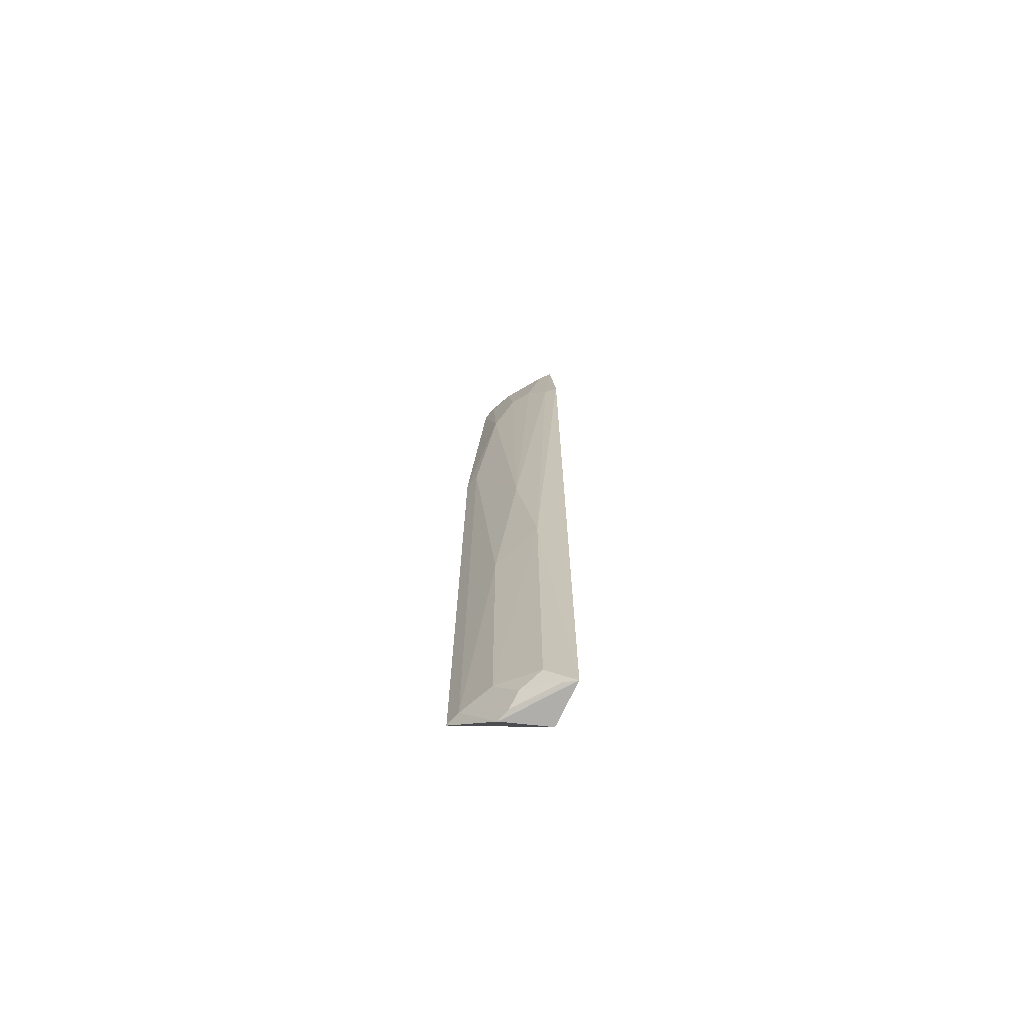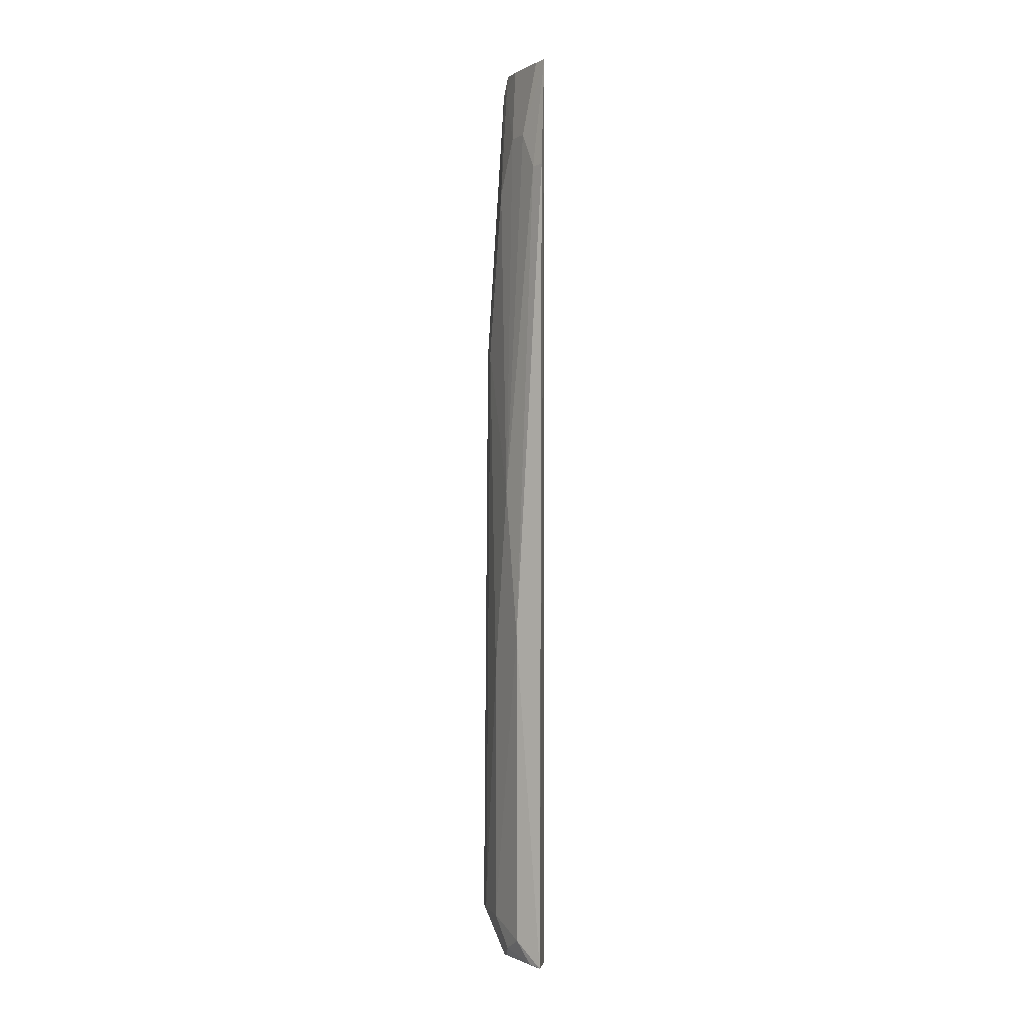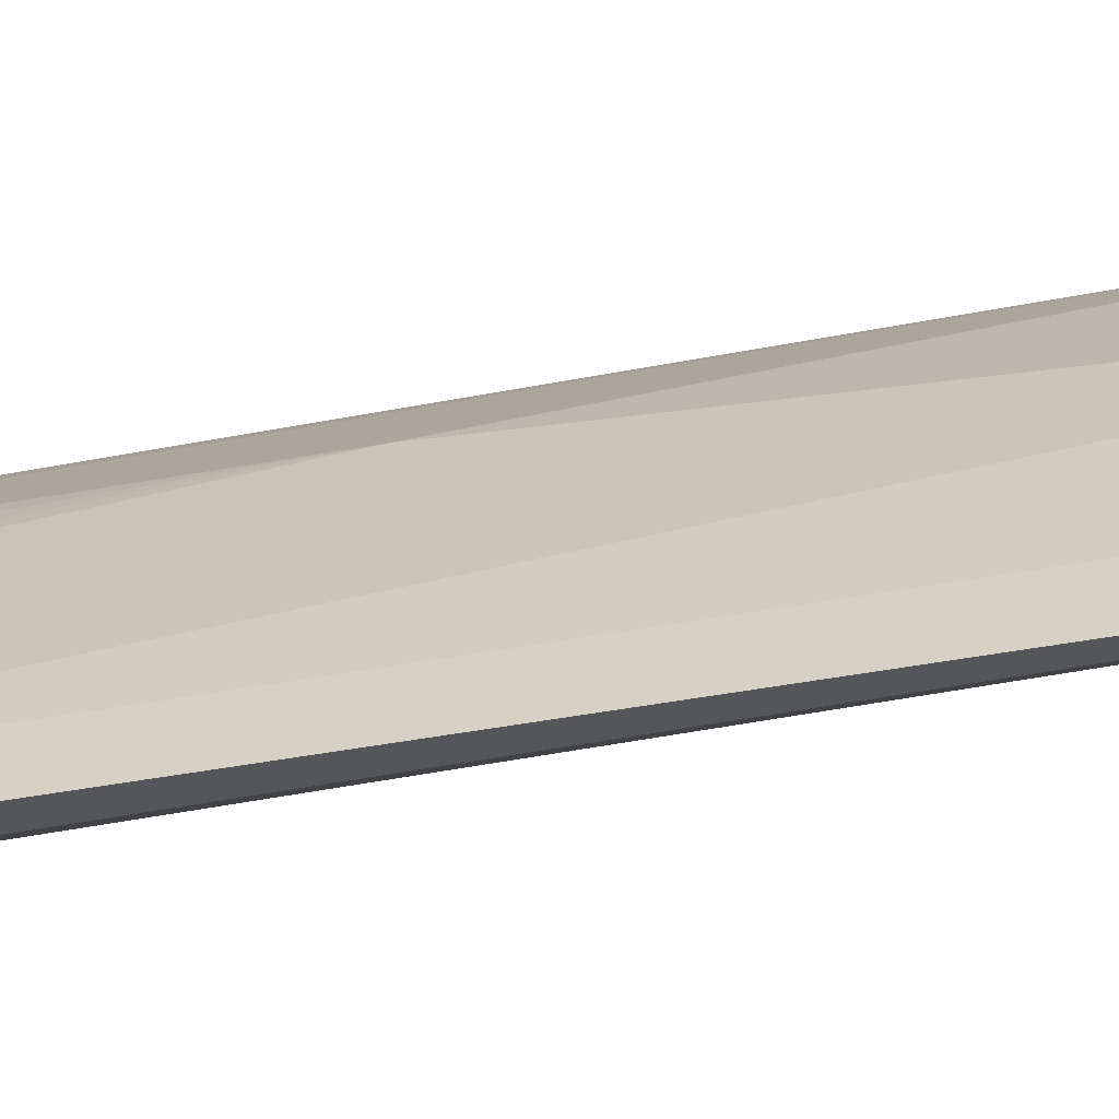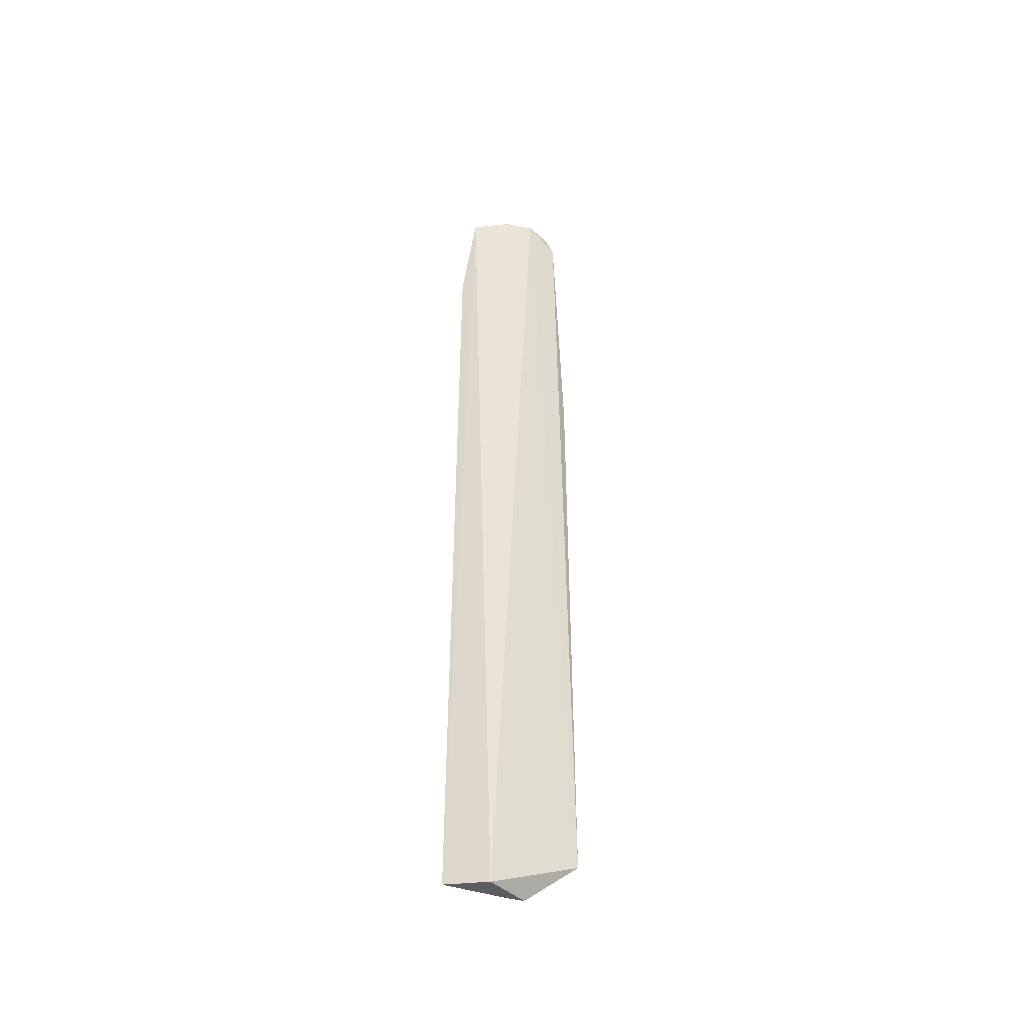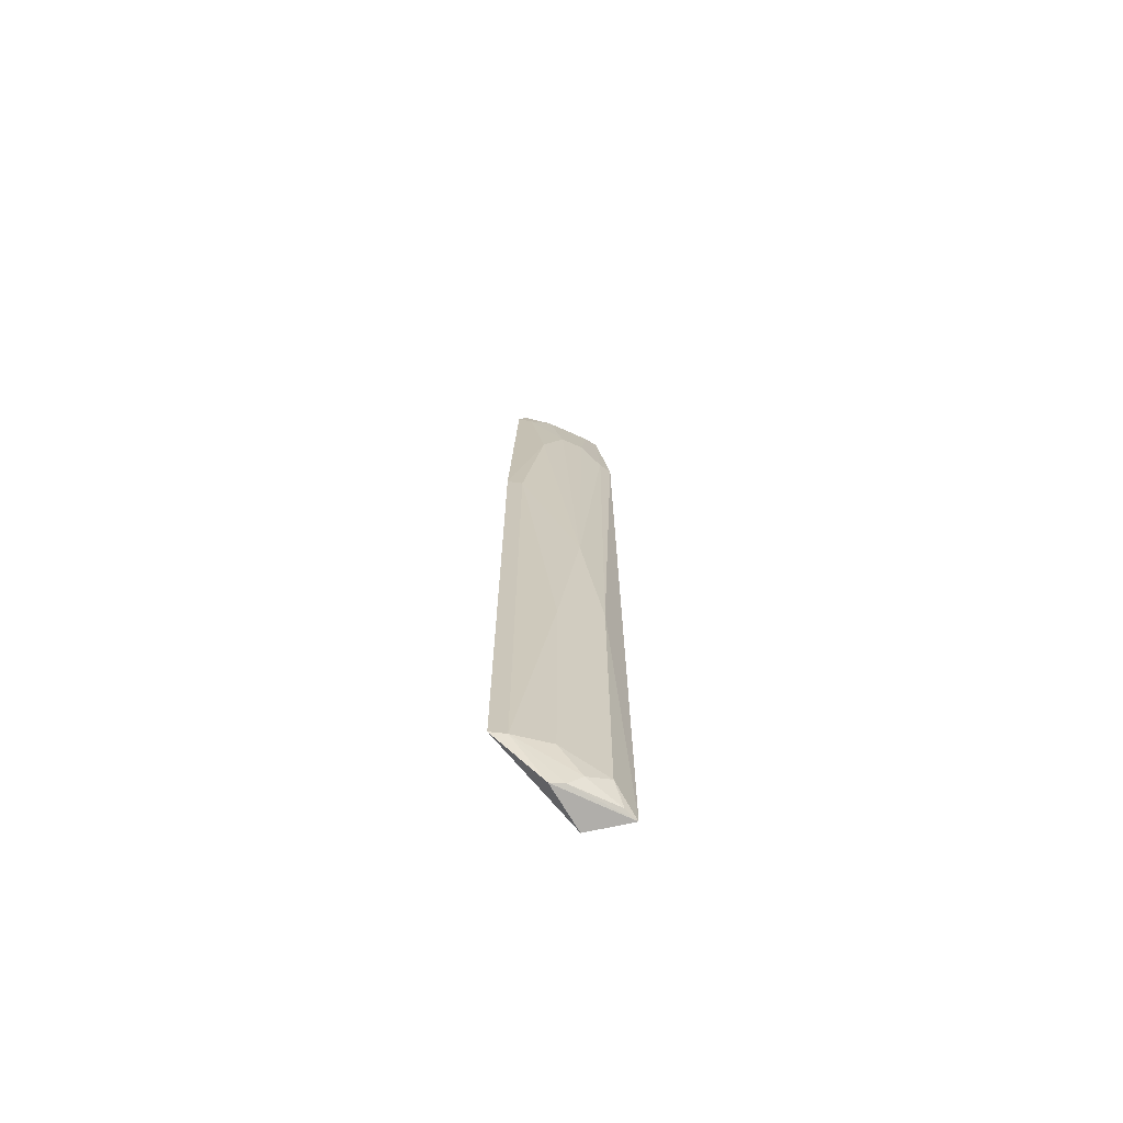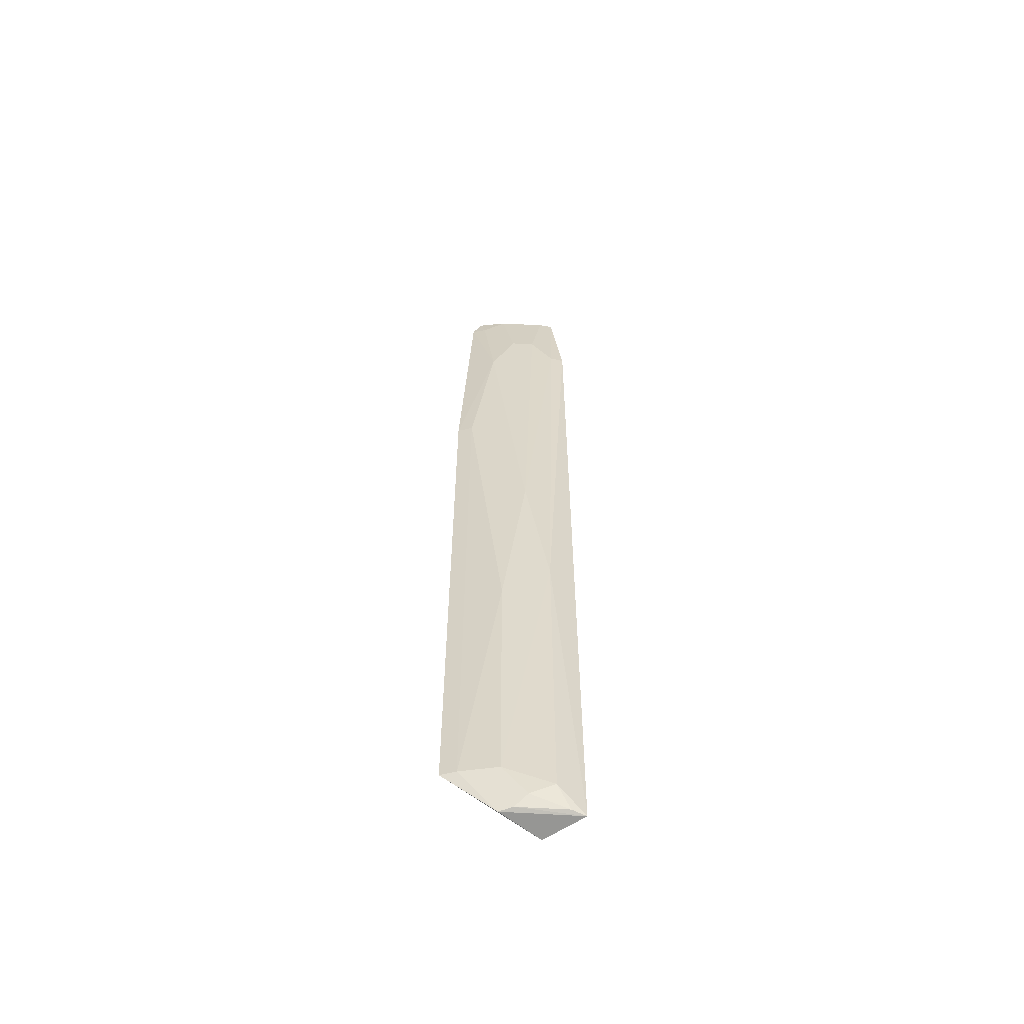
<metadata>
{"format":"obj","ext":"obj","renderer":"f3d","projection":"perspective","resolution":1024,"background":"white","views":[{"elev":-69.4,"azim":165.4,"up":"+Z"},{"elev":0.0,"azim":-162.4,"up":"+Z"},{"elev":-27.8,"azim":107.2,"up":"+Y"},{"elev":-44.6,"azim":-62.0,"up":"+Z"},{"elev":-68.9,"azim":110.2,"up":"+Z"},{"elev":-57.7,"azim":131.6,"up":"+Z"}]}
</metadata>
<code>
v 0.1843 0.03391 0.2481
v 0.2022 0.0356 -0.4618
v 0.1654 0.08553 -0.09877
v 0.13 0.09266 0.2635
v 0.1367 0.07179 -0.4994
v 0.1646 0.07103 0.2027
v 0.1931 0.04522 0.02222
v 0.159 0.04612 0.267
v 0.1518 0.09883 -0.4755
v 0.138 0.09827 0.1728
v 0.166 0.05872 0.2625
v 0.1989 0.03402 0.02239
v 0.1793 0.07206 -0.2501
v 0.179 0.058 0.1577
v 0.1442 0.06367 0.2673
v 0.1737 0.06476 -0.4965
v 0.1297 0.1065 -0.4953
v 0.1511 0.08467 0.2027
v 0.1521 0.09929 -0.2199
v 0.1789 0.03884 0.2647
v 0.1963 0.04696 -0.4615
v 0.1785 0.04437 0.2471
v 0.1286 0.1046 0.1734
v 0.1647 0.08478 -0.4856
v 0.139 0.08609 0.2625
v 0.1793 0.0721 -0.4614
v 0.1401 0.1012 -0.4934
v 0.1684 0.07444 -0.4944
f 8 5 2
f 8 2 1
f 12 1 2
f 13 3 7
f 14 12 7
f 14 1 12
f 14 7 3
f 14 3 6
f 15 4 5
f 15 5 8
f 16 2 5
f 17 5 4
f 17 16 5
f 18 6 3
f 18 3 10
f 18 10 4
f 18 11 6
f 19 10 3
f 19 9 17
f 19 3 13
f 20 8 1
f 20 15 8
f 20 11 4
f 20 4 15
f 21 13 7
f 21 2 16
f 21 12 2
f 21 7 12
f 22 1 14
f 22 20 1
f 22 11 20
f 22 14 6
f 22 6 11
f 23 17 4
f 23 4 10
f 23 19 17
f 23 10 19
f 25 18 4
f 25 4 11
f 25 11 18
f 26 19 13
f 26 9 19
f 26 24 9
f 26 13 21
f 26 21 24
f 27 17 9
f 27 9 24
f 28 24 21
f 28 21 16
f 28 27 24
f 28 16 17
f 28 17 27

</code>
